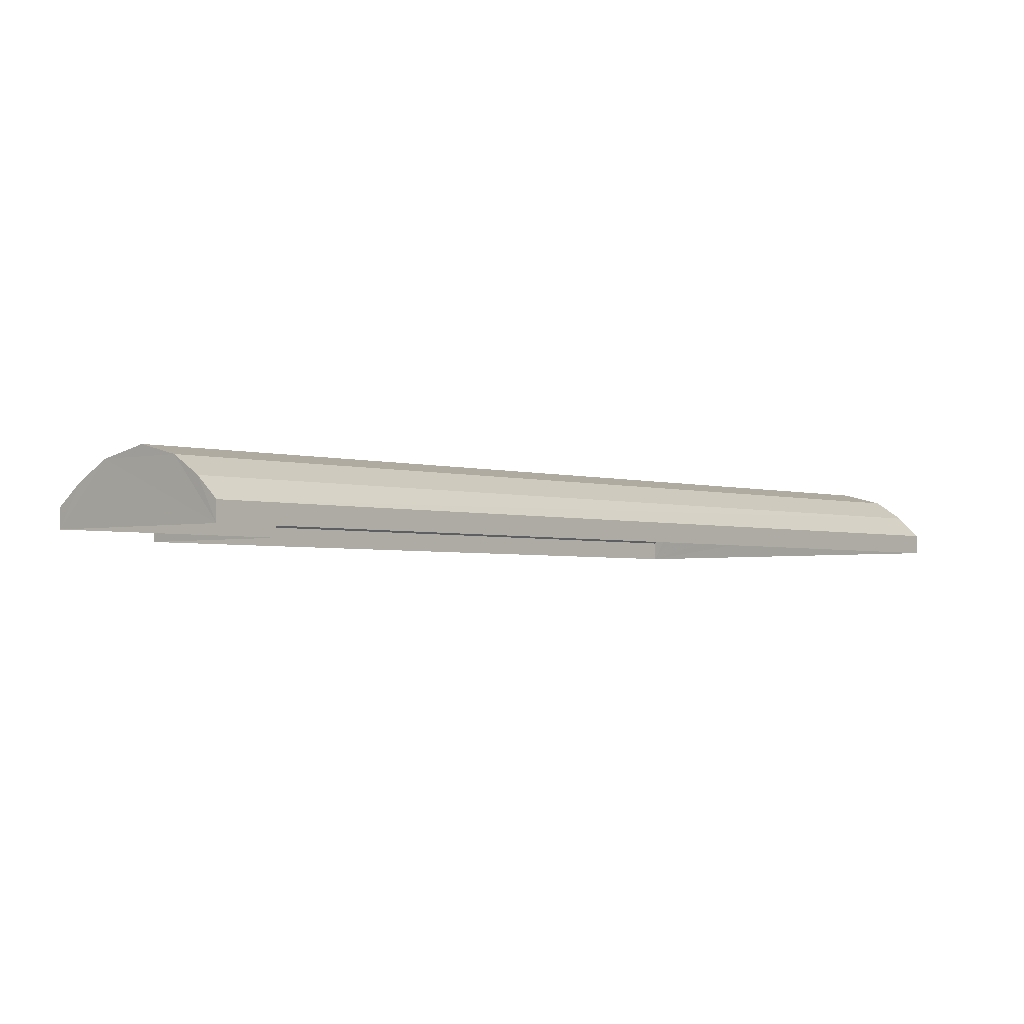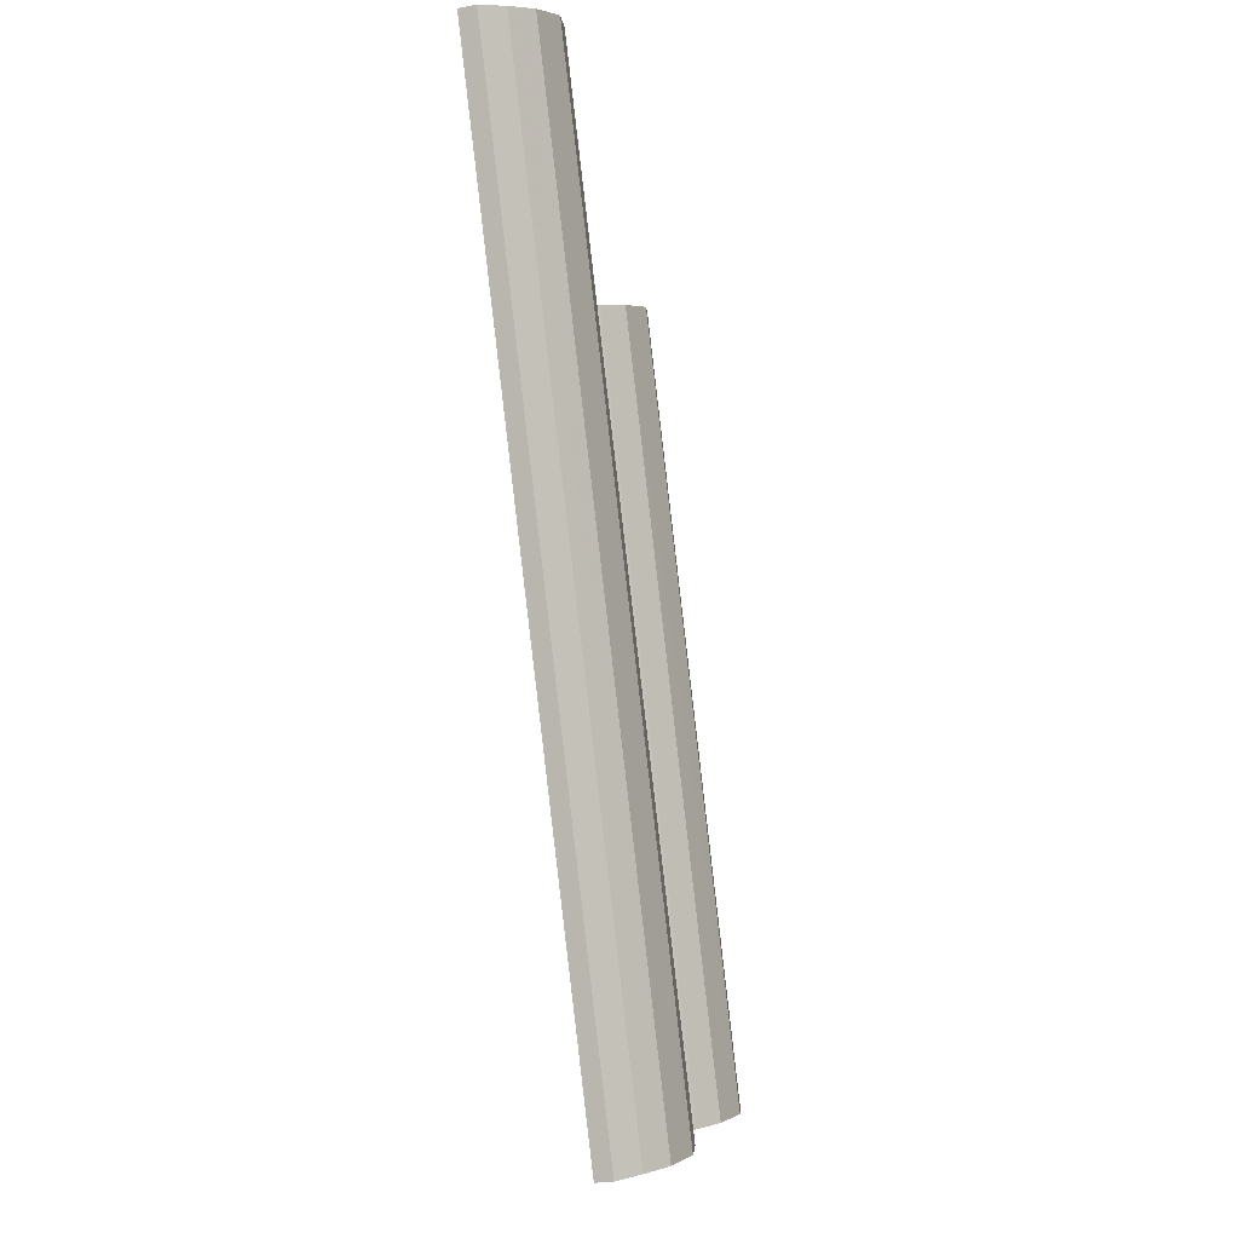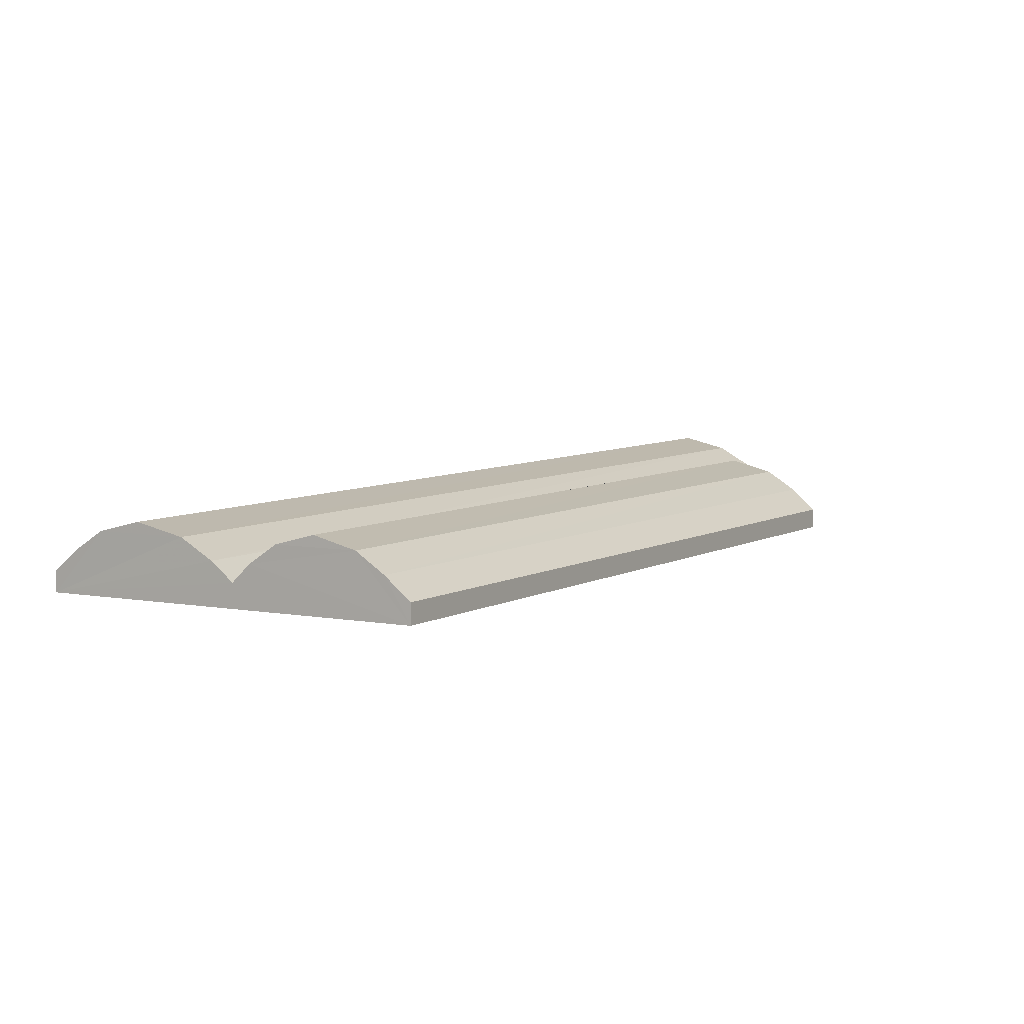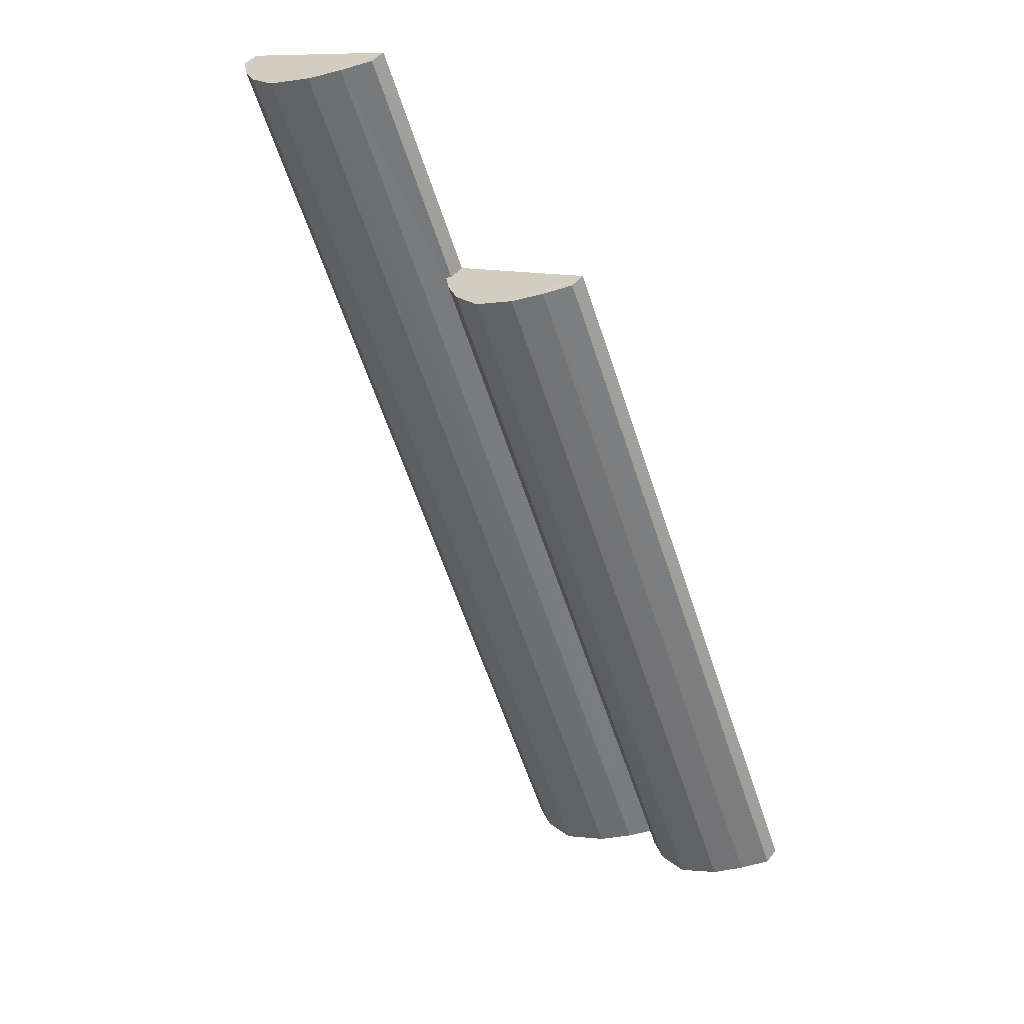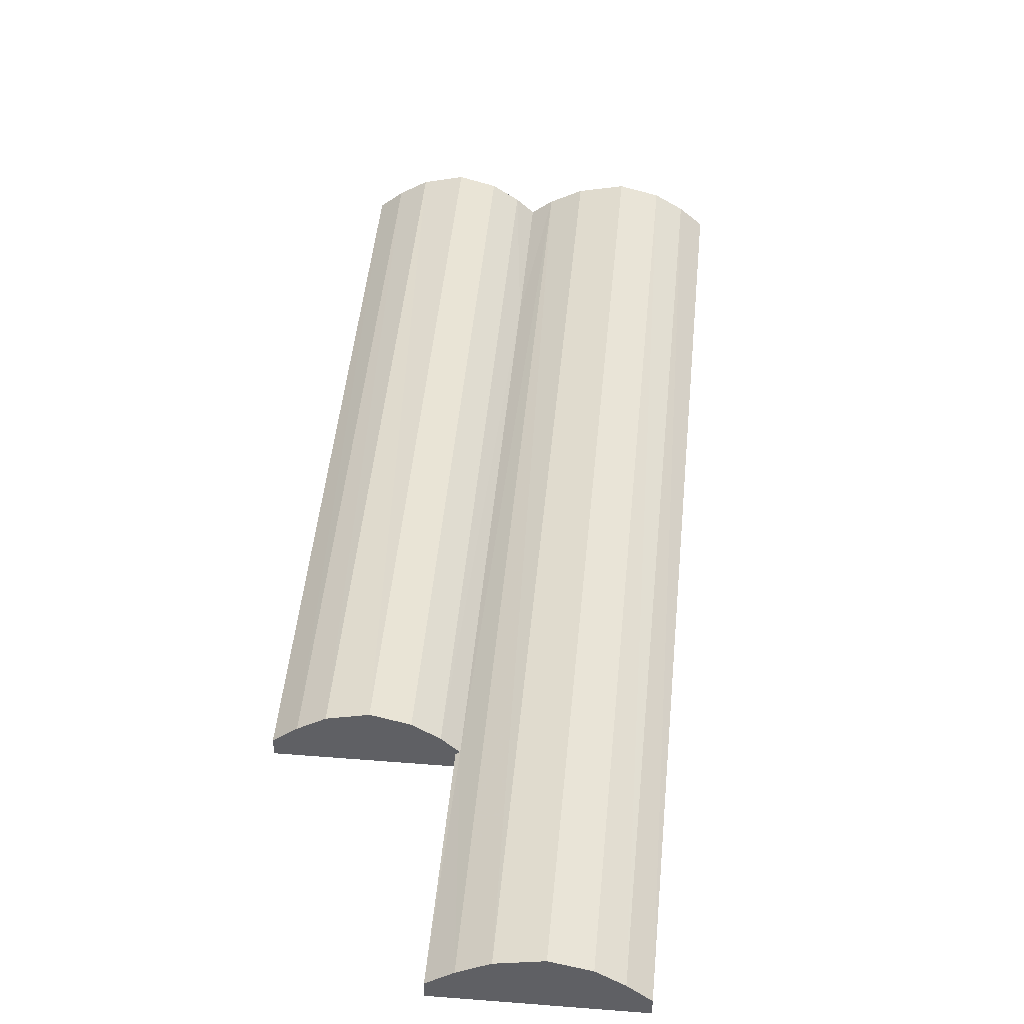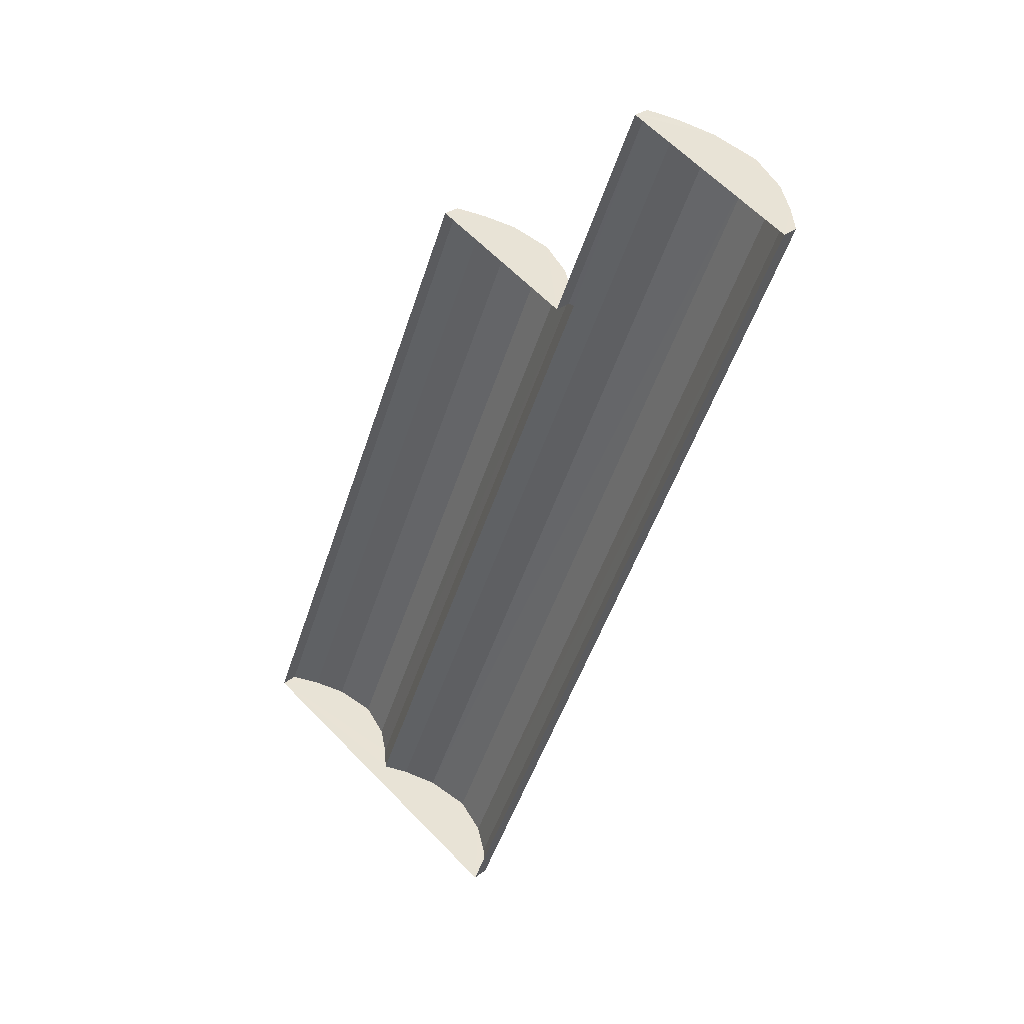
<metadata>
{"format":"obj","ext":"obj","renderer":"f3d","projection":"perspective","resolution":1024,"background":"white","views":[{"elev":-2.7,"azim":-116.3,"up":"+Z"},{"elev":-22.2,"azim":-72.5,"up":"+Y"},{"elev":6.3,"azim":53.4,"up":"+Z"},{"elev":45.1,"azim":37.2,"up":"+Y"},{"elev":46.0,"azim":-152.1,"up":"+Z"},{"elev":28.7,"azim":-138.2,"up":"+Y"}]}
</metadata>
<code>
v -2.197e+05 -1.248e+05 13.5
v -2.196e+05 -1.248e+05 13.5
v -2.196e+05 -1.248e+05 13.5
v -2.196e+05 -1.248e+05 13.5
v -2.196e+05 -1.248e+05 13.5
v -2.196e+05 -1.248e+05 13.5
v -2.196e+05 -1.248e+05 15.18
v -2.196e+05 -1.248e+05 15.18
v -2.196e+05 -1.248e+05 15.48
v -2.196e+05 -1.248e+05 15.48
v -2.197e+05 -1.248e+05 15.18
v -2.196e+05 -1.248e+05 15.18
v -2.196e+05 -1.248e+05 14.65
v -2.196e+05 -1.248e+05 14.65
v -2.197e+05 -1.248e+05 15.18
v -2.196e+05 -1.248e+05 15.18
v -2.196e+05 -1.248e+05 15.48
v -2.197e+05 -1.248e+05 15.48
v -2.197e+05 -1.248e+05 14.06
v -2.196e+05 -1.248e+05 14.06
v -2.196e+05 -1.248e+05 14.65
v -2.197e+05 -1.248e+05 14.65
v -2.196e+05 -1.248e+05 15.18
v -2.196e+05 -1.248e+05 15.18
v -2.196e+05 -1.248e+05 14.65
v -2.196e+05 -1.248e+05 14.65
v -2.196e+05 -1.248e+05 14.16
v -2.196e+05 -1.248e+05 14.16
v -2.196e+05 -1.248e+05 14.16
v -2.196e+05 -1.248e+05 14.06
v -2.196e+05 -1.248e+05 14.06
v -2.196e+05 -1.248e+05 14.65
v -2.196e+05 -1.248e+05 14.65
v -2.196e+05 -1.248e+05 14.06
v -2.196e+05 -1.248e+05 14.06
f 1 2 3
f 3 2 4
f 1 5 2
f 4 2 6
f 7 8 9
f 10 7 9
f 11 12 13
f 14 11 13
f 15 16 17
f 18 15 17
f 19 20 21
f 22 19 21
f 12 11 18
f 17 12 18
f 23 10 9
f 23 24 10
f 25 26 8
f 7 25 8
f 27 28 25
f 28 29 26
f 25 28 26
f 14 13 27
f 27 30 14
f 29 28 13
f 27 31 30
f 27 13 28
f 24 32 33
f 24 23 32
f 22 21 16
f 15 22 16
f 33 34 35
f 33 32 34
f 34 4 6
f 35 34 6
f 6 33 35
f 2 24 6
f 6 24 33
f 2 10 24
f 25 31 27
f 2 31 25
f 2 7 10
f 2 25 7
f 20 3 21
f 21 3 16
f 17 16 12
f 29 3 4
f 32 4 34
f 23 9 8
f 32 23 4
f 12 3 13
f 23 8 26
f 13 3 29
f 26 29 4
f 16 3 12
f 23 26 4
f 30 5 14
f 5 1 11
f 14 5 11
f 1 19 22
f 18 11 15
f 15 1 22
f 11 1 15
f 20 1 3
f 20 19 1
f 2 5 30
f 31 2 30

</code>
